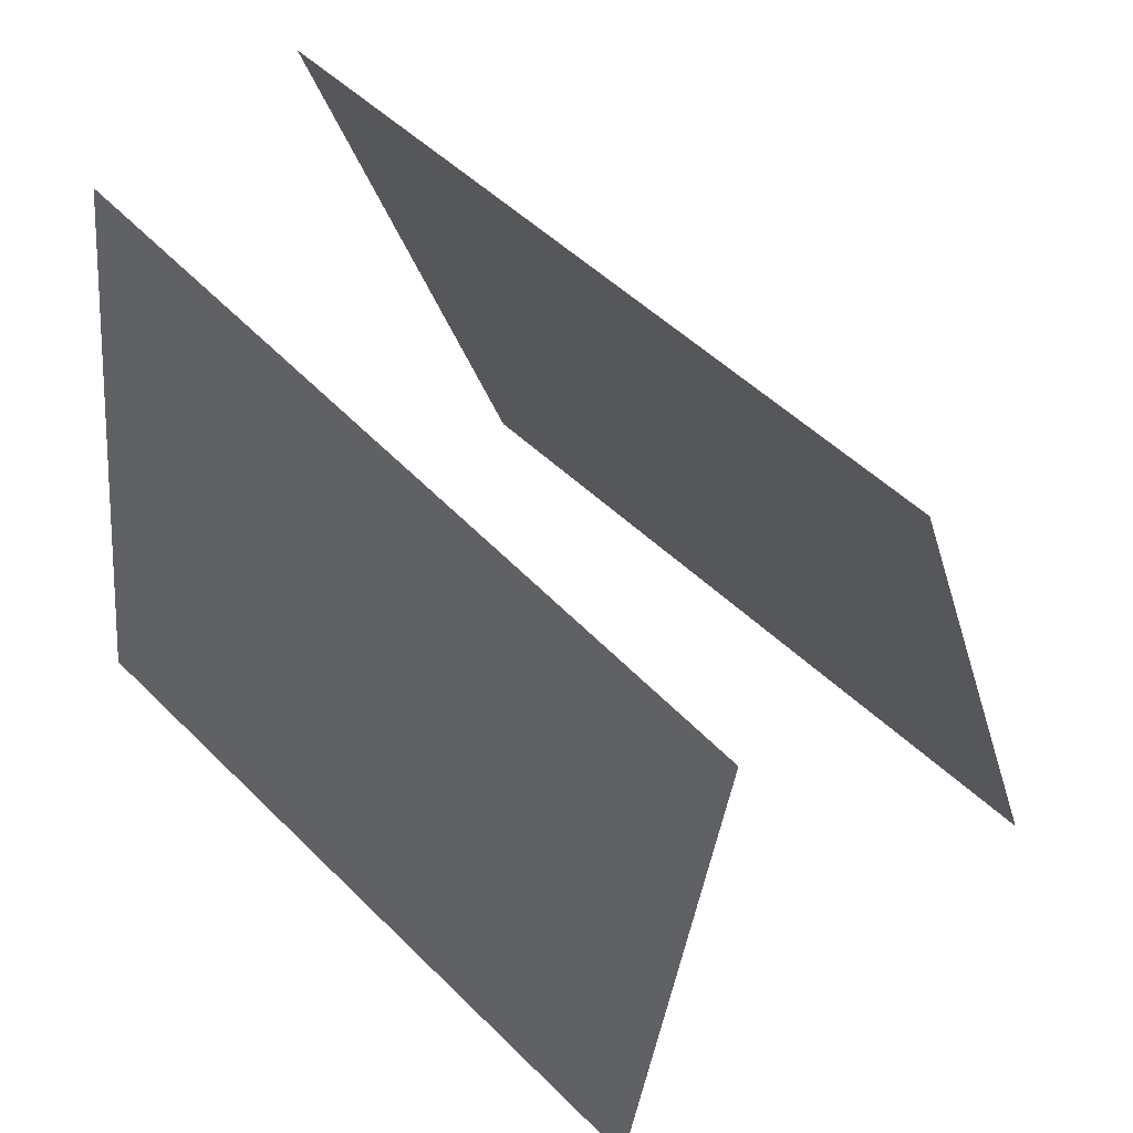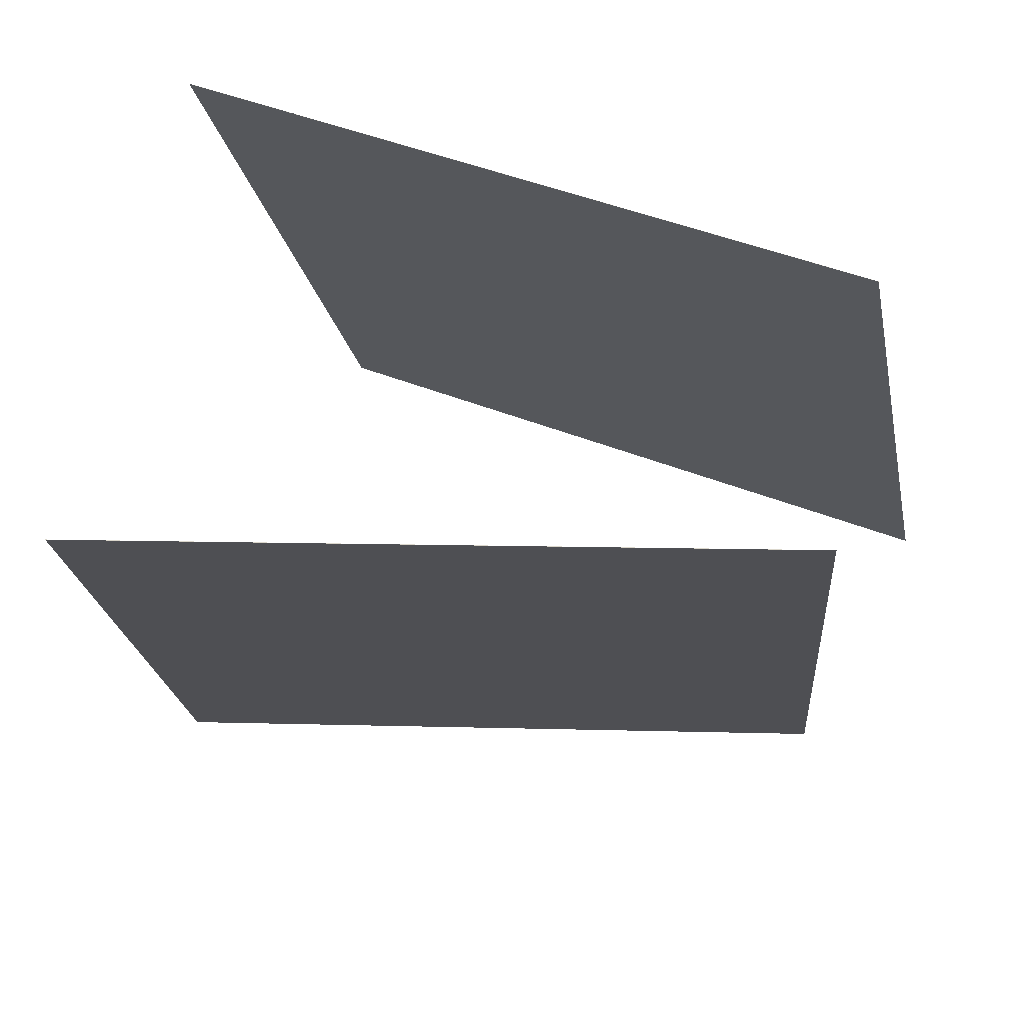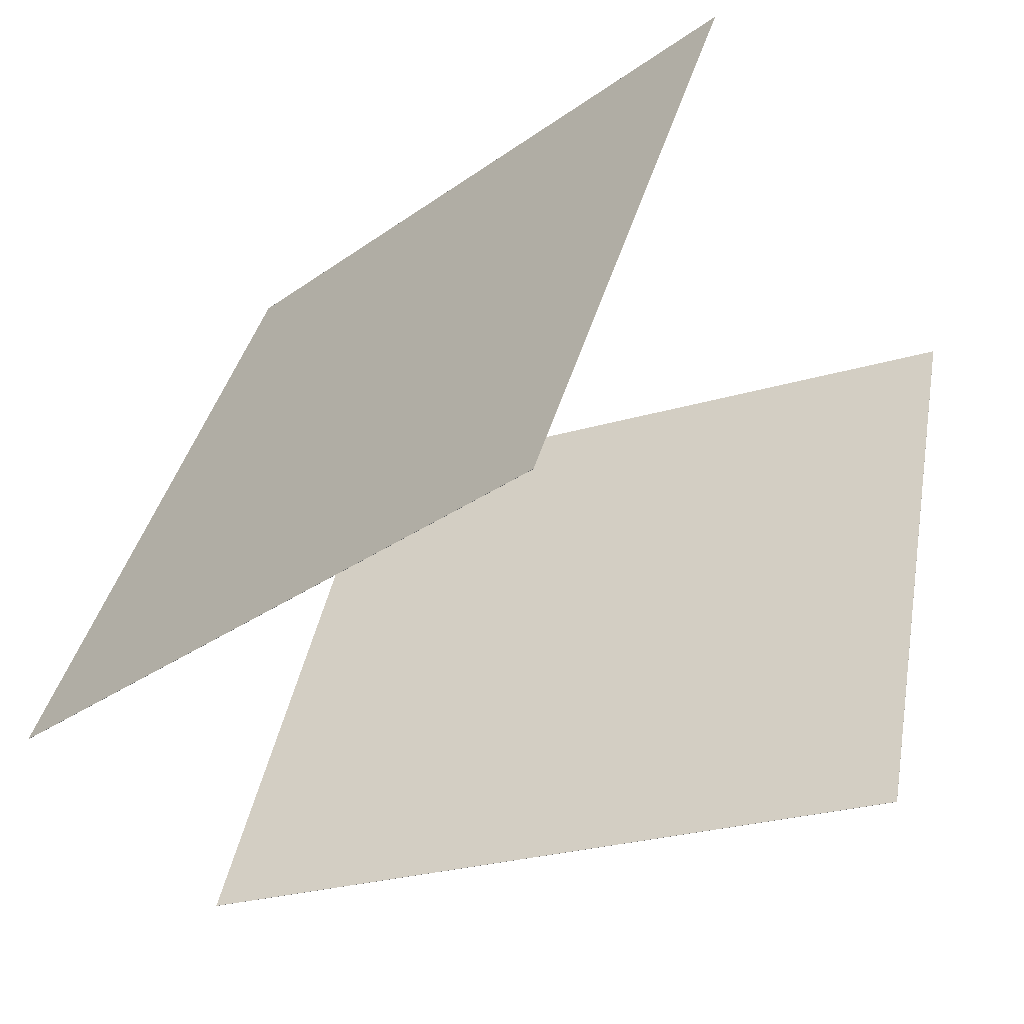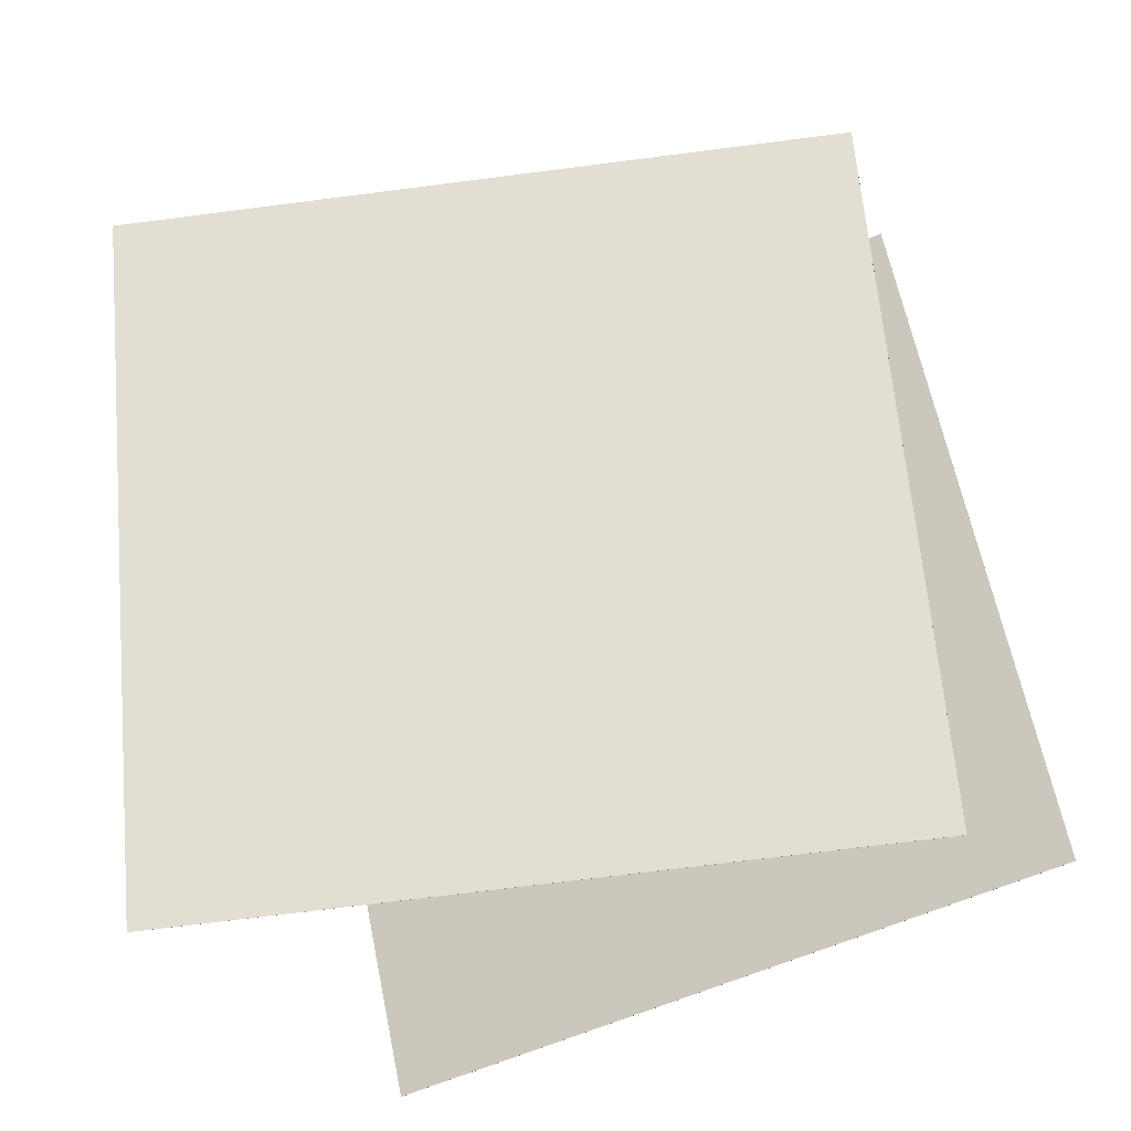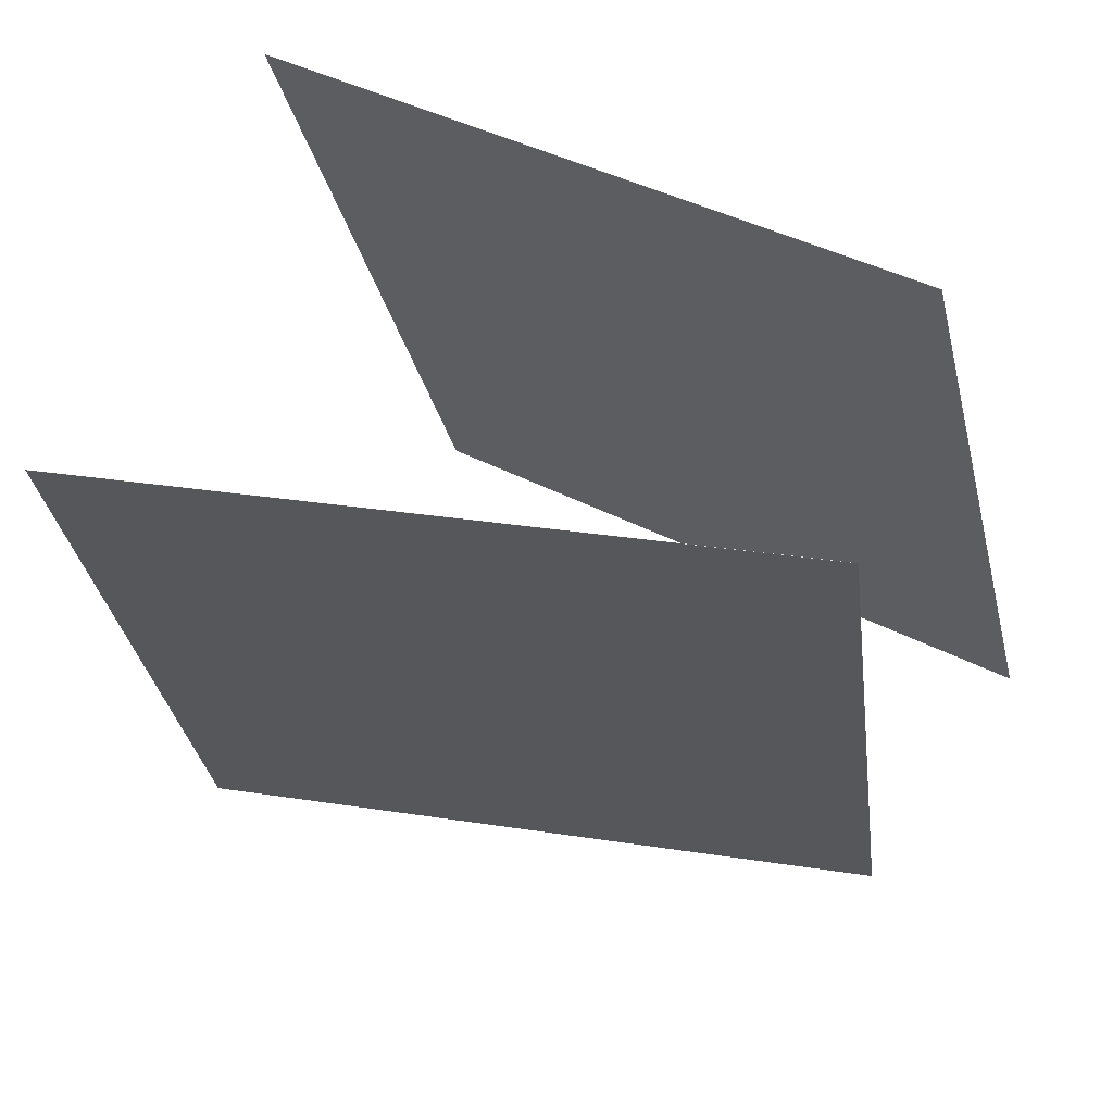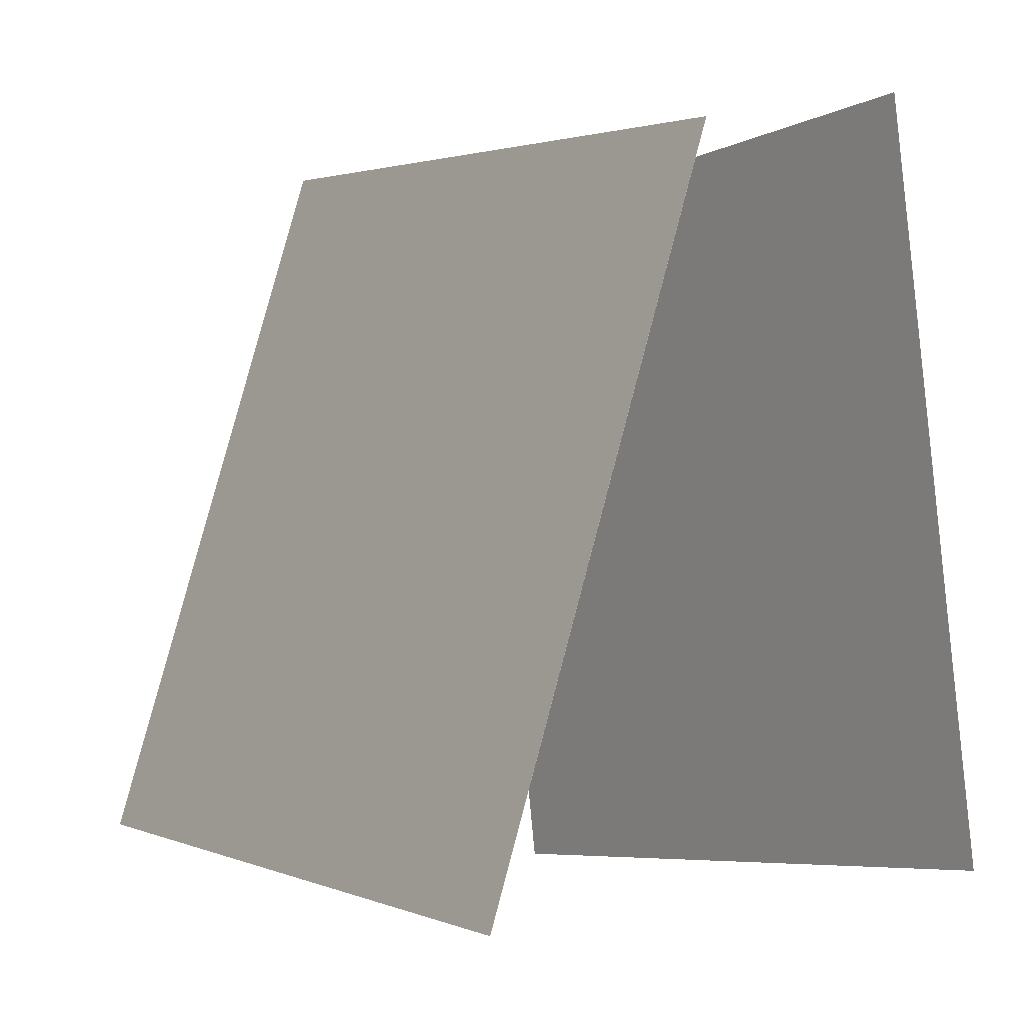
<metadata>
{"format":"obj","ext":"obj","renderer":"f3d","projection":"perspective","resolution":1024,"background":"white","views":[{"elev":55.1,"azim":-26.4,"up":"+Y"},{"elev":53.9,"azim":109.7,"up":"+Z"},{"elev":-35.5,"azim":-49.3,"up":"+Z"},{"elev":-43.6,"azim":112.9,"up":"+Z"},{"elev":45.6,"azim":118.7,"up":"+Z"},{"elev":-0.4,"azim":164.9,"up":"+Y"}]}
</metadata>
<code>
v -0.09749 0.4259 -0.5247
v -0.09773 0.4258 -0.5246
v 0.2095 0.4596 0.412
v 0.2093 0.4596 0.412
v 0.1806 -0.5195 -0.5818
v 0.1804 -0.5196 -0.5817
v 0.4877 -0.4857 0.3549
v 0.4874 -0.4858 0.3549
f 1.0 7.0 5.0
f 1.0 3.0 7.0
f 1.0 4.0 3.0
f 1.0 2.0 4.0
f 3.0 8.0 7.0
f 3.0 4.0 8.0
f 5.0 7.0 8.0
f 5.0 8.0 6.0
f 1.0 5.0 6.0
f 1.0 6.0 2.0
f 2.0 6.0 8.0
f 2.0 8.0 4.0
v -0.4873 -0.4885 -0.4217
v -0.1764 -0.5677 0.5093
v -0.4055 0.4933 -0.3654
v -0.09462 0.4141 0.5655
v -0.4871 -0.4885 -0.4217
v -0.1762 -0.5677 0.5092
v -0.4053 0.4933 -0.3655
v -0.09442 0.414 0.5654
f 9.0 15.0 13.0
f 9.0 11.0 15.0
f 9.0 12.0 11.0
f 9.0 10.0 12.0
f 11.0 16.0 15.0
f 11.0 12.0 16.0
f 13.0 15.0 16.0
f 13.0 16.0 14.0
f 9.0 13.0 14.0
f 9.0 14.0 10.0
f 10.0 14.0 16.0
f 10.0 16.0 12.0

</code>
